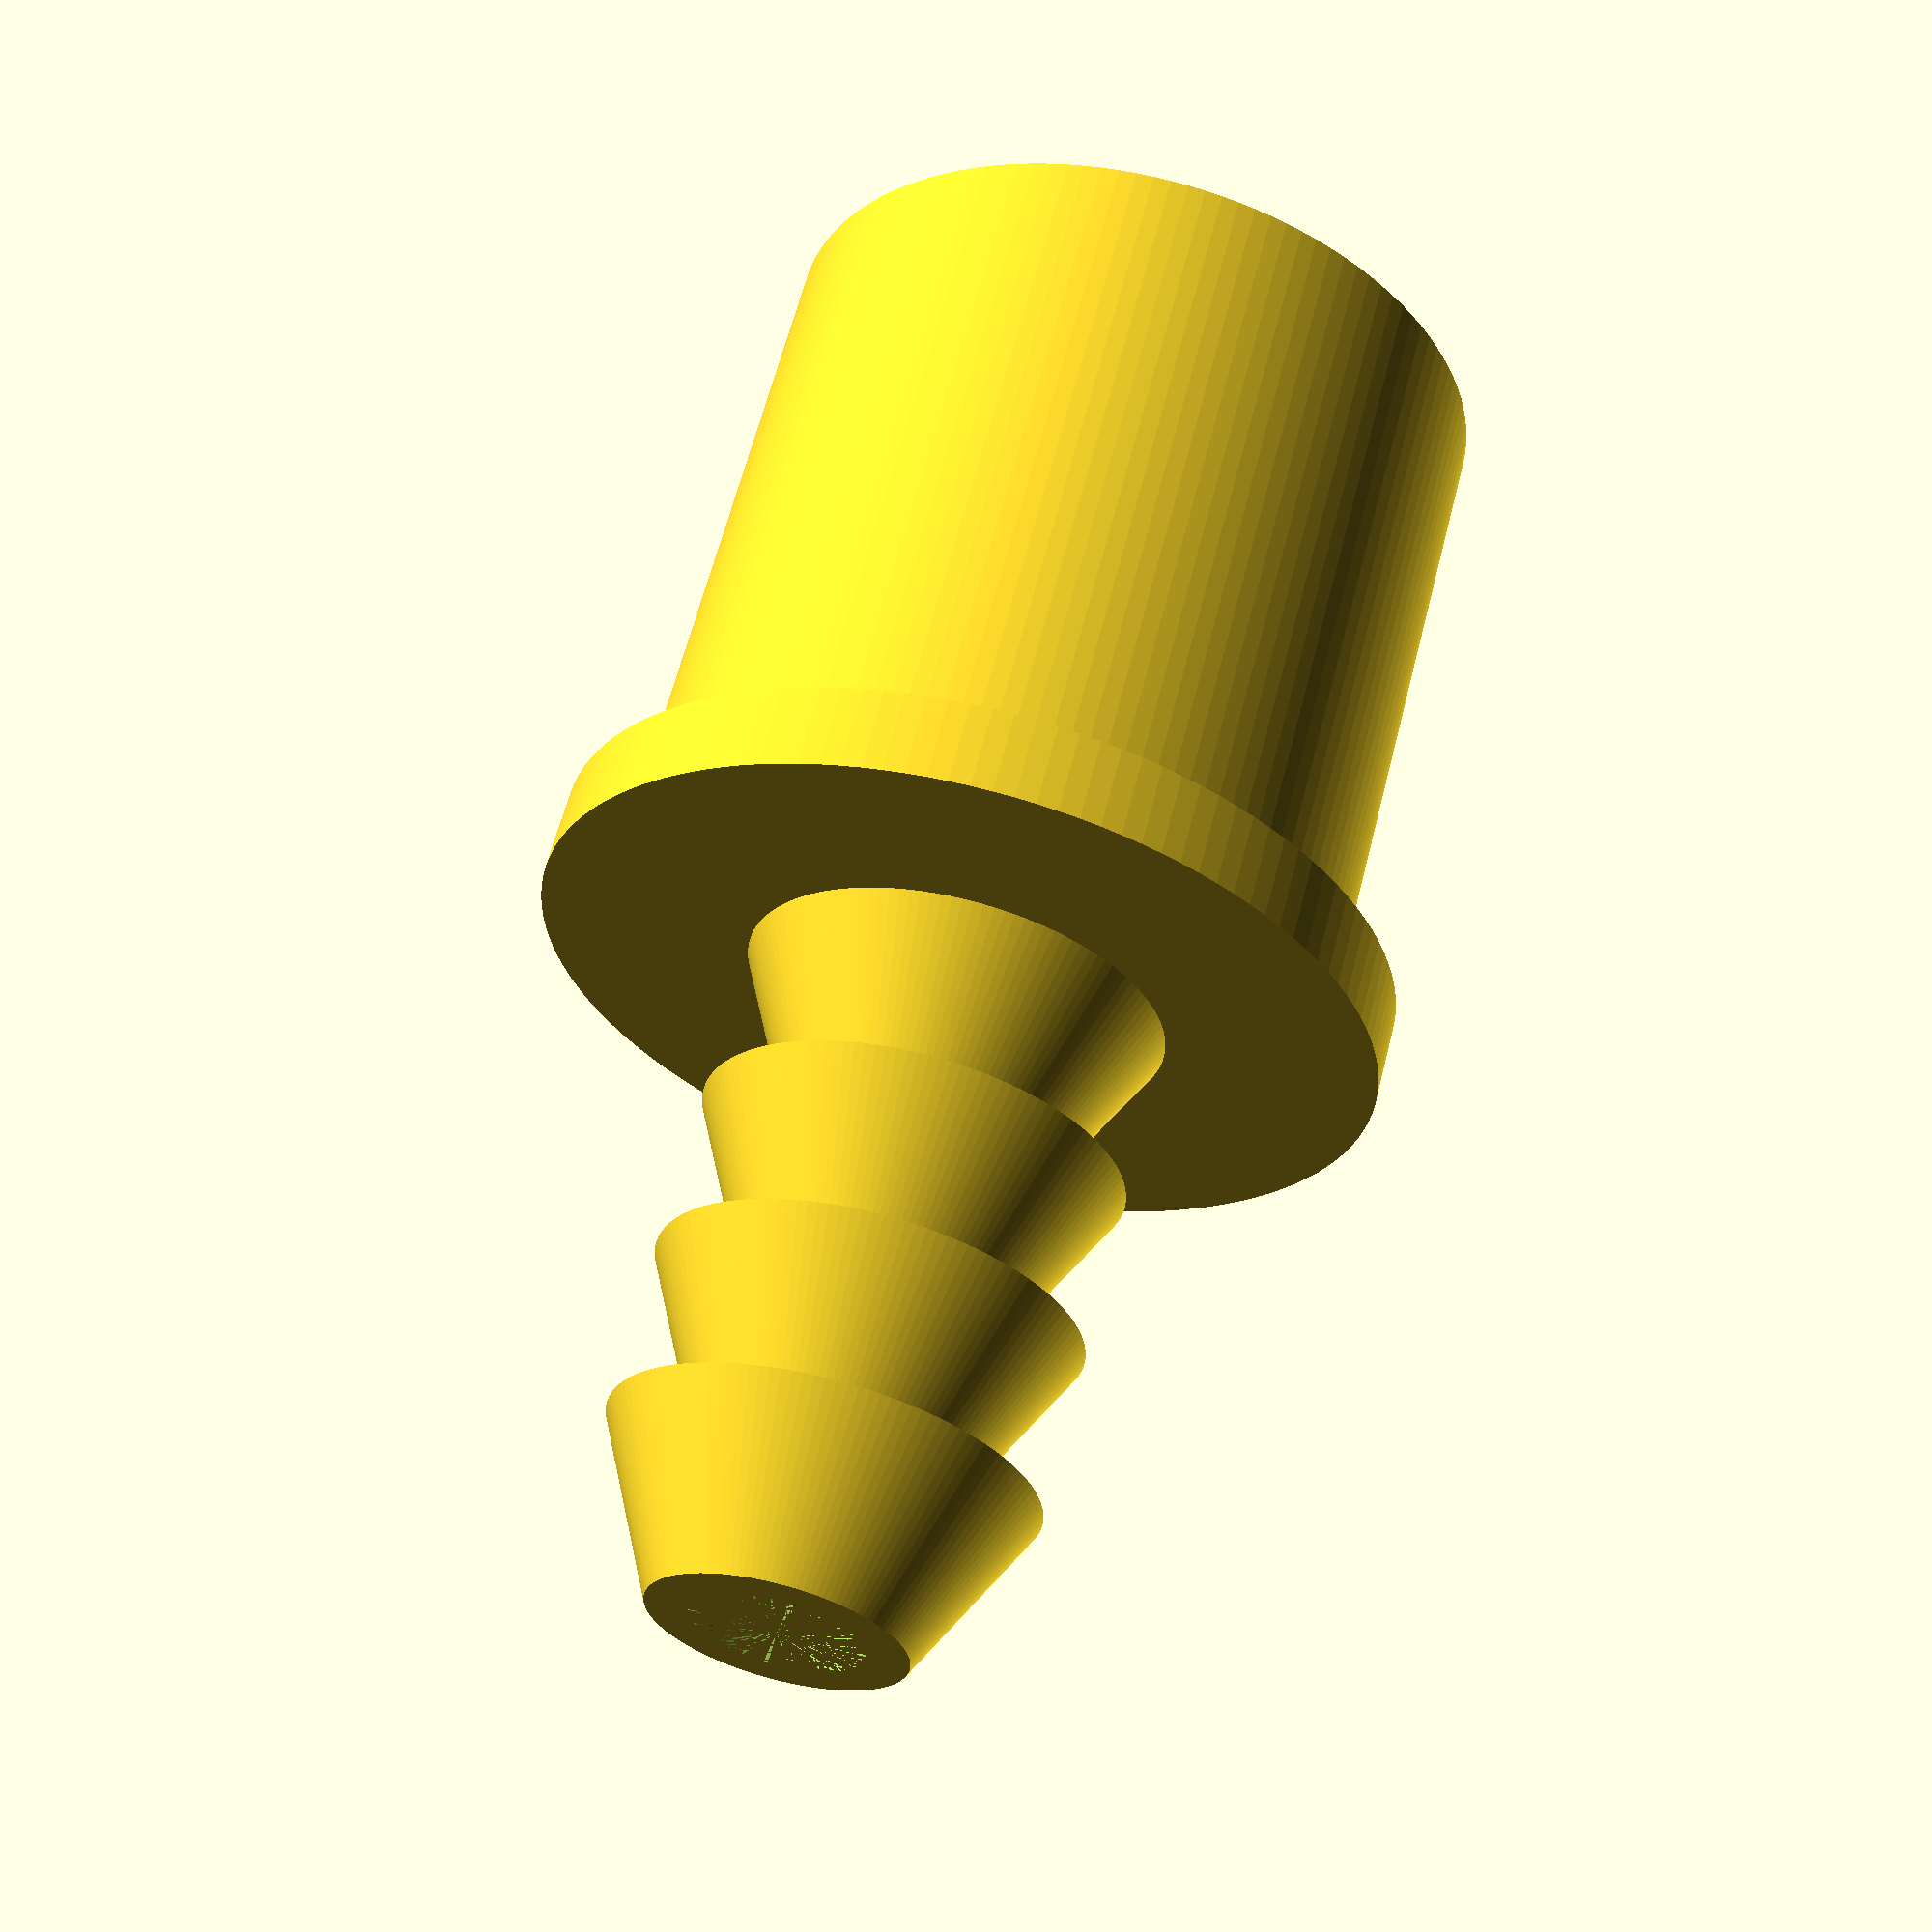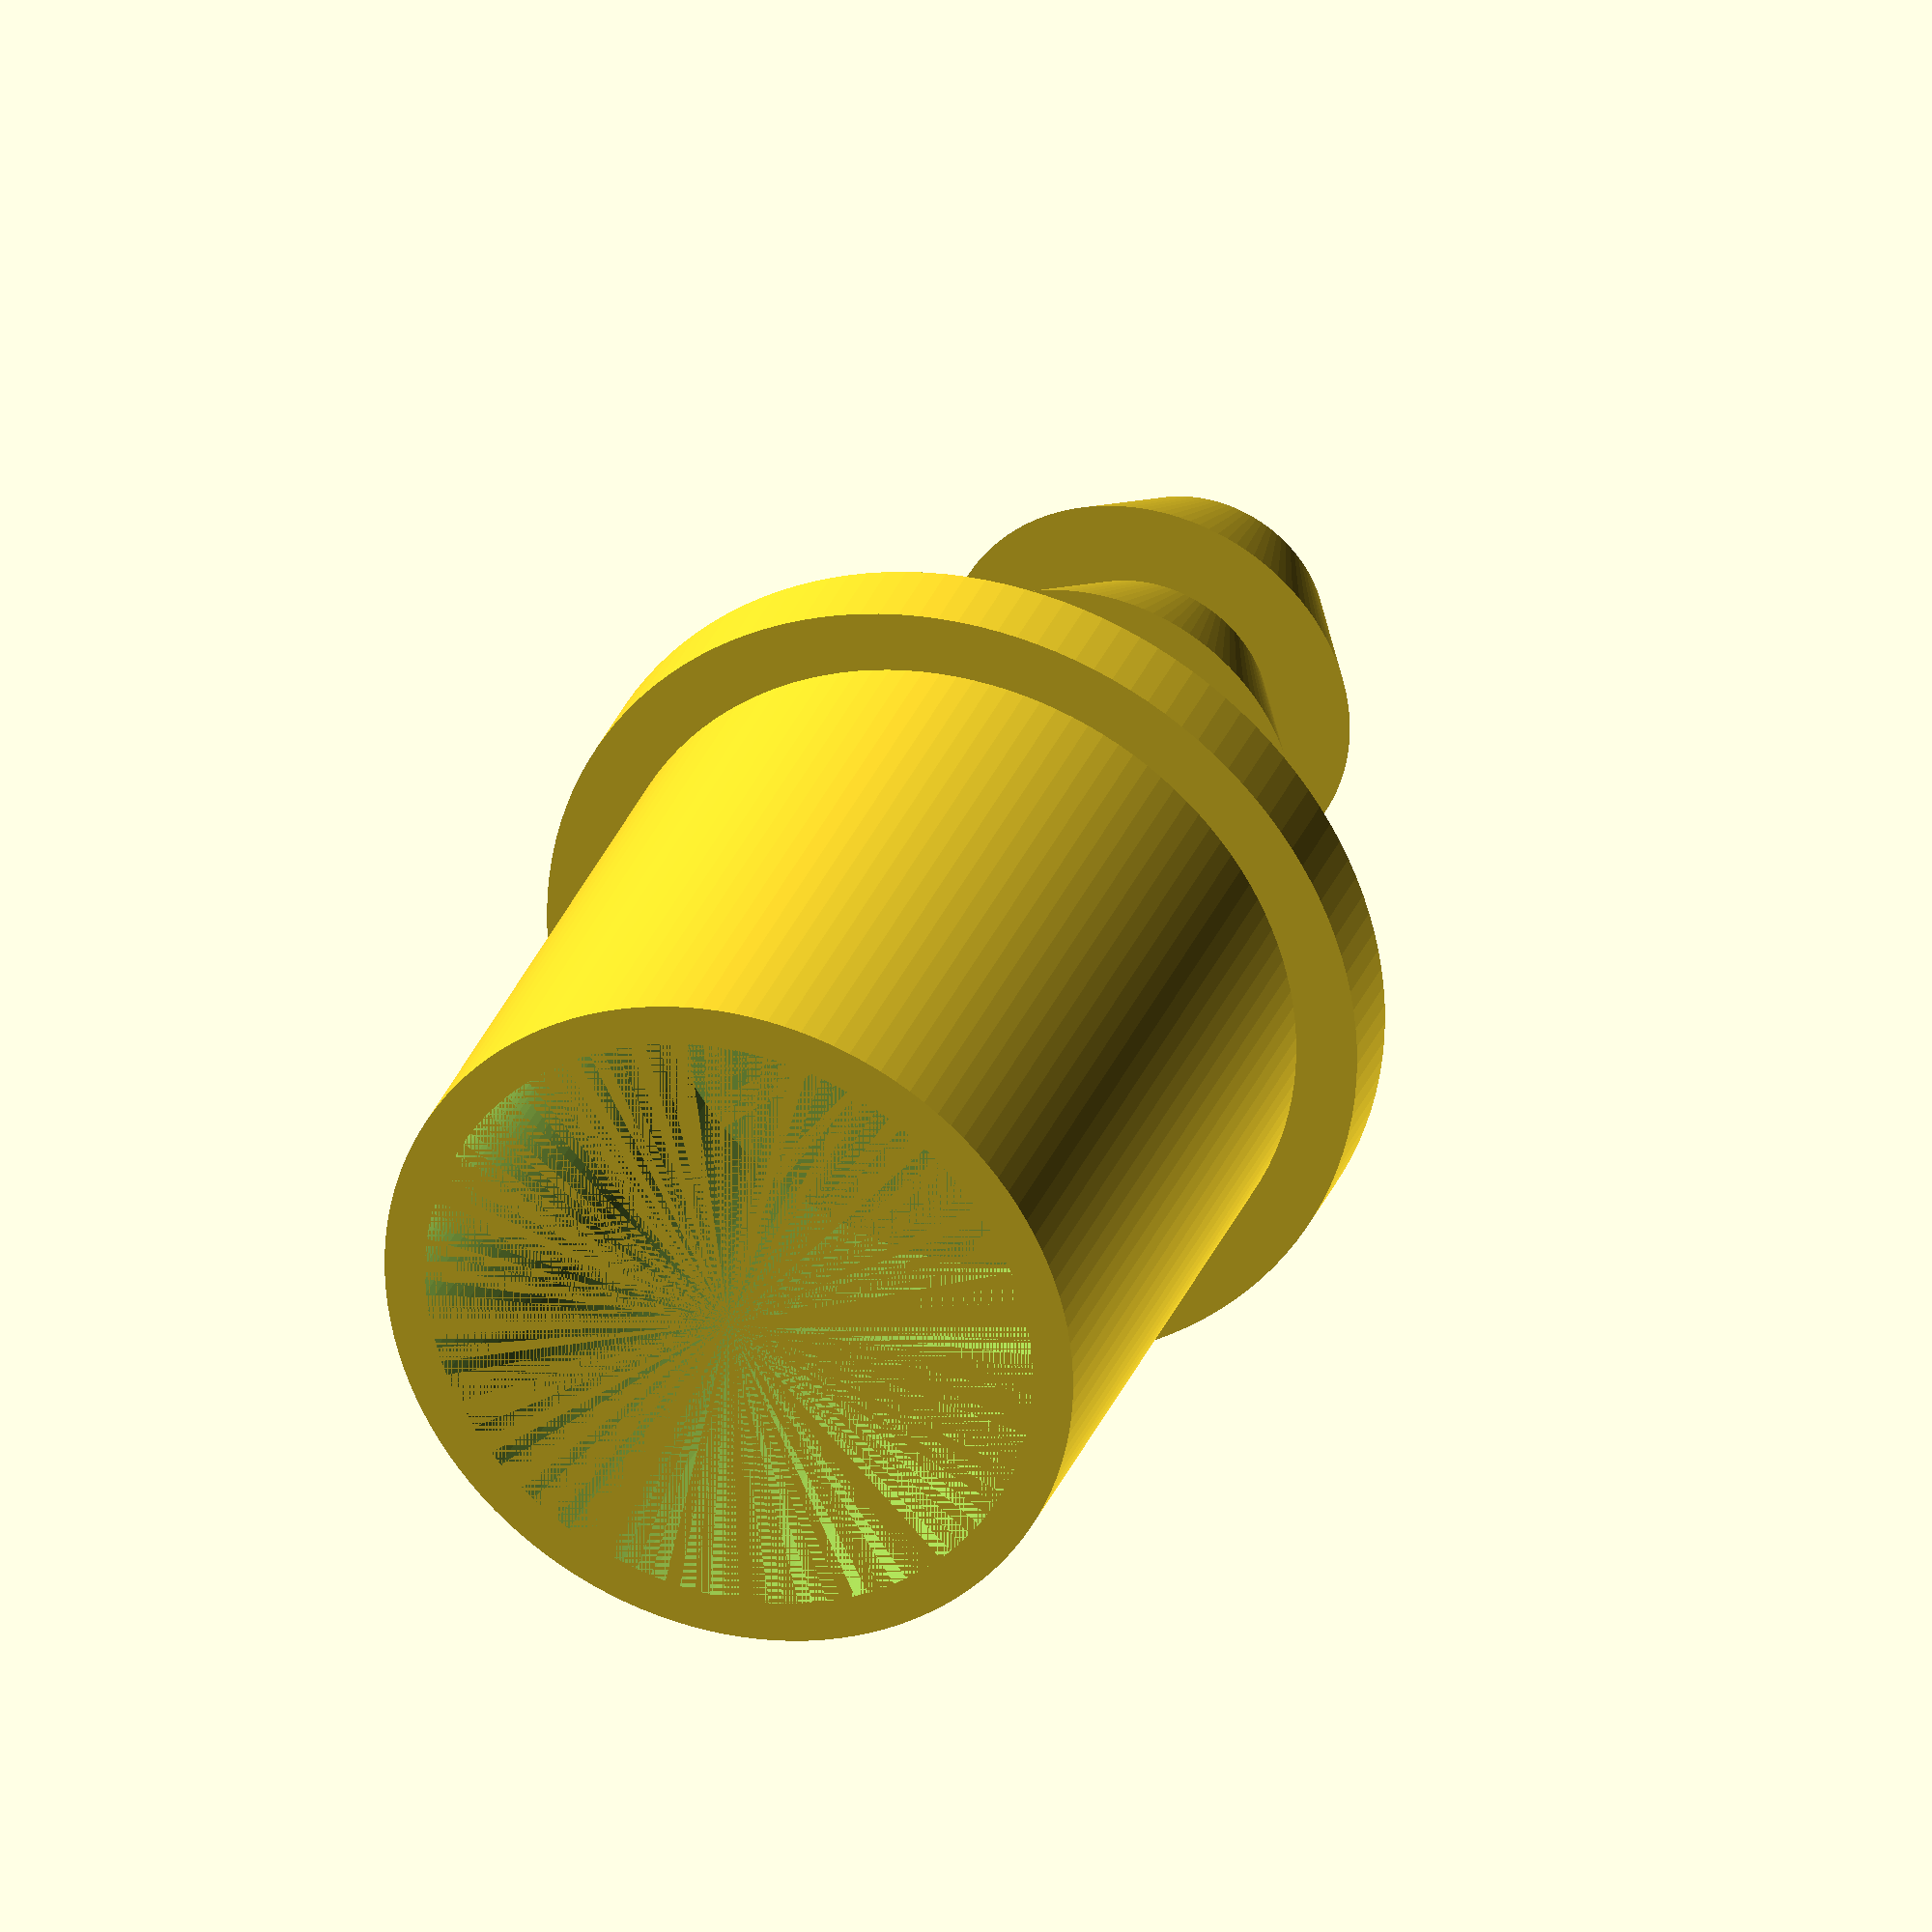
<openscad>
/* 

Pipe Connector Plug 
Eric Vitiello, 2025





*/

$fn=128;

topType = "barbed";
topRingHeight = 1;
topRingOuterDiameter = (3/8);
topWallWidth = .125;
topBarbCount = 4;
topBarbWidth = .125;
topBarbHeight = topRingHeight/topBarbCount;

middleLayer = true;
middleLayerDiameter = 1.25;
middleLayerWallWidth = .75;
middleLayerHeight = .125;

bottomType = "tube";
bottomRingHeight = 1;
bottomRingOuterDiameter = 1+(1/16);
bottomWallWidth = .125;
bottomBarbCount = 4;
bottomBarbWidth = 6;
bottomBarbHeight = bottomRingHeight/bottomBarbCount;


// Top
translate ([0,0,(middleLayerHeight+bottomRingHeight)]) {
	side(topType,
		topRingOuterDiameter,
		topRingHeight,
		topWallWidth,
		topBarbCount,
		topBarbHeight,
		topBarbWidth,
		false
	);
}

// Middle
translate ([0,0,bottomRingHeight]) {
	if (middleLayer == true) {
		tube(middleLayerDiameter, middleLayerHeight, middleLayerWallWidth);
	}
}

// bottom
translate ([0,0,0]) {
	side(bottomType,
		bottomRingOuterDiameter,
		bottomRingHeight,
		bottomWallWidth,
		bottomBarbCount,
		bottomBarbHeight,
		bottomBarbWidth
	);
}


module side(type, diameter, height, wallWidth, barbCount, barbHeight, barbWidth, flipped) {
	if (type == "barbed") {
		barbedTube(
			height,
			diameter, 
			wallWidth,
			barbCount, 
			barbHeight,
			barbWidth,
			flipped
		);
	} else {
		tube(diameter, height, wallWidth);
	}
}


module tube(diameter, height, wallWidth) {
	radius = diameter/2;
    difference() {
		cylinder(height, radius, radius, false);
		cylinder(height, (diameter-wallWidth)/2, (diameter-wallWidth)/2, false);
    }
}

module barbedTube(tubeHeight, outerDiameter, wallWidth, barbCount, barbHeight, barbWidth, flipped) {
    // Calculate proper spacing of barbs
    local_barb_spacing = tubeHeight / barbCount;
	innerDiameter = outerDiameter - (wallWidth);
    
    union() {
        tube(outerDiameter, tubeHeight, wallWidth);
        
        // Create barbs along the tube
        for (i = [0:barbCount-1]) {
            barb(
                i * local_barb_spacing, 
                outerDiameter, 
                innerDiameter, 
                barbHeight, 
                barbWidth,
				flipped
            );
        }
    }
}

module barb(position, outerDiameter, innerDiameter, height, overhang, flipped) {
    translate([0, 0, position]) {
        difference() {
			if (flipped == false) {
				cylinder(h=height, d2=outerDiameter, d1=outerDiameter + overhang*2, center=false);
			} else {
				cylinder(h=height, d2=outerDiameter + overhang*2, d1=outerDiameter, center=false);
			}
            cylinder(h=height, d=innerDiameter, center=false);
        }
    }
}


</openscad>
<views>
elev=298.6 azim=272.0 roll=14.0 proj=p view=wireframe
elev=328.7 azim=339.5 roll=199.0 proj=o view=solid
</views>
